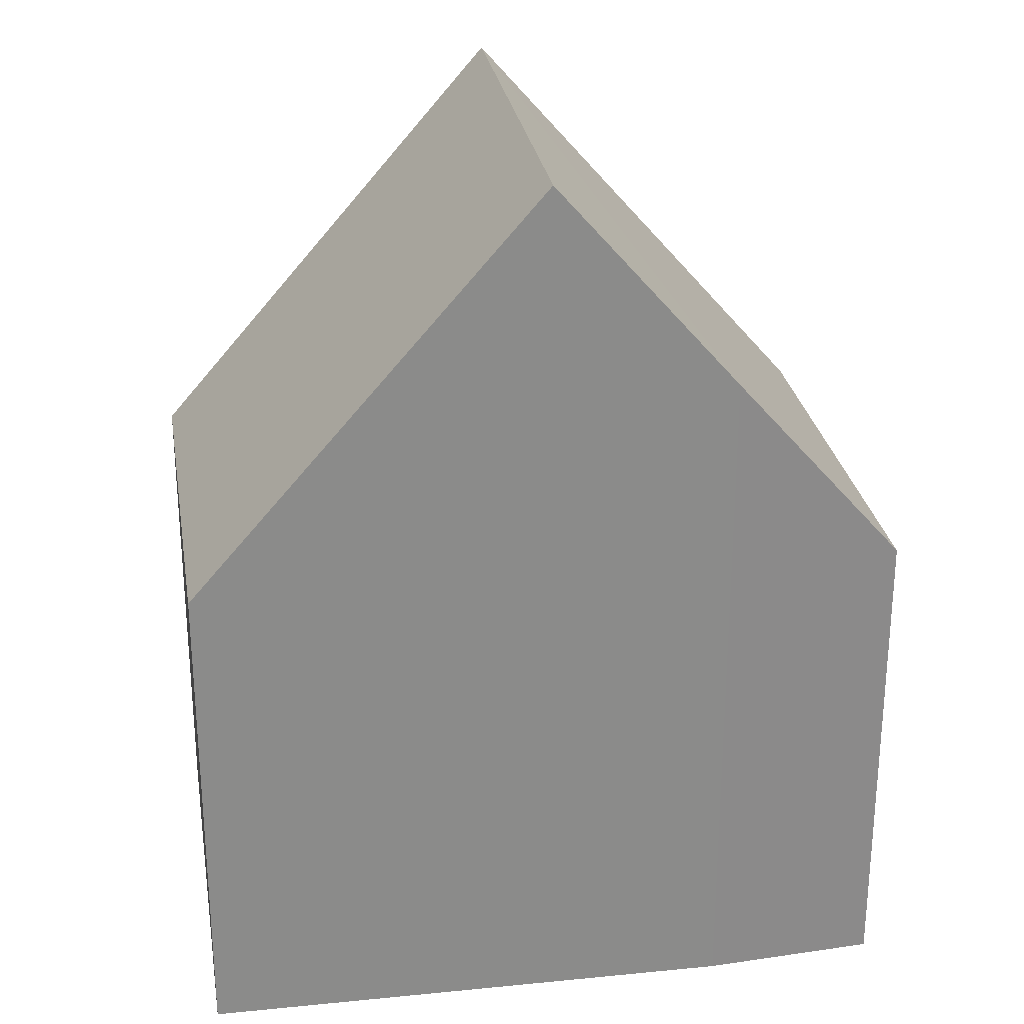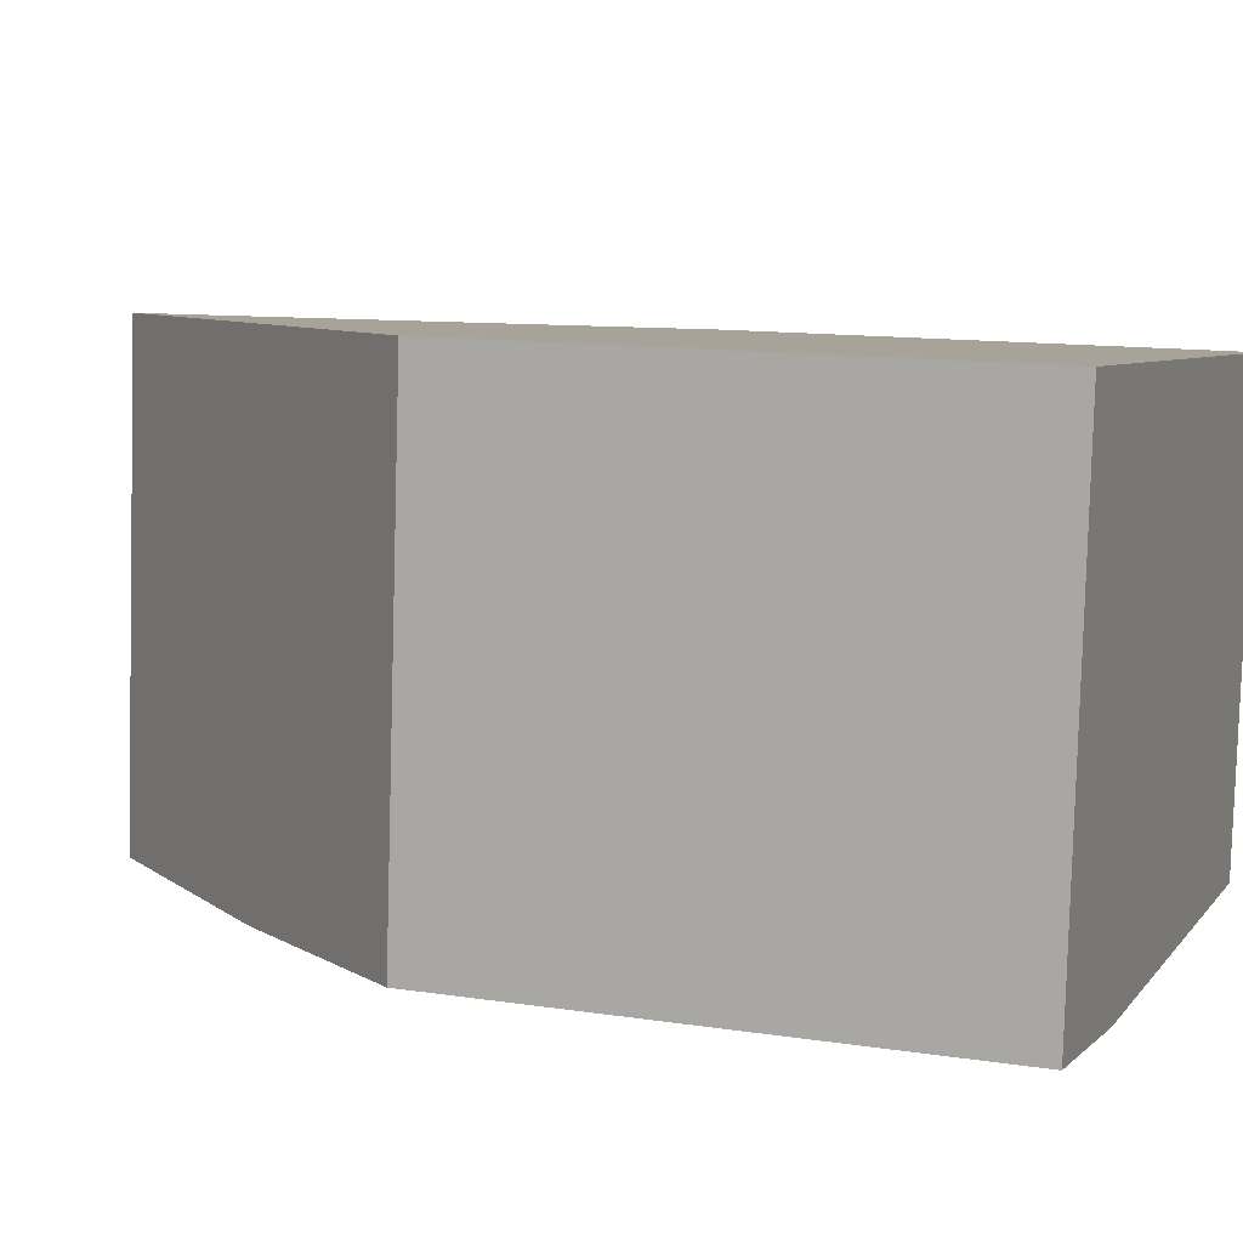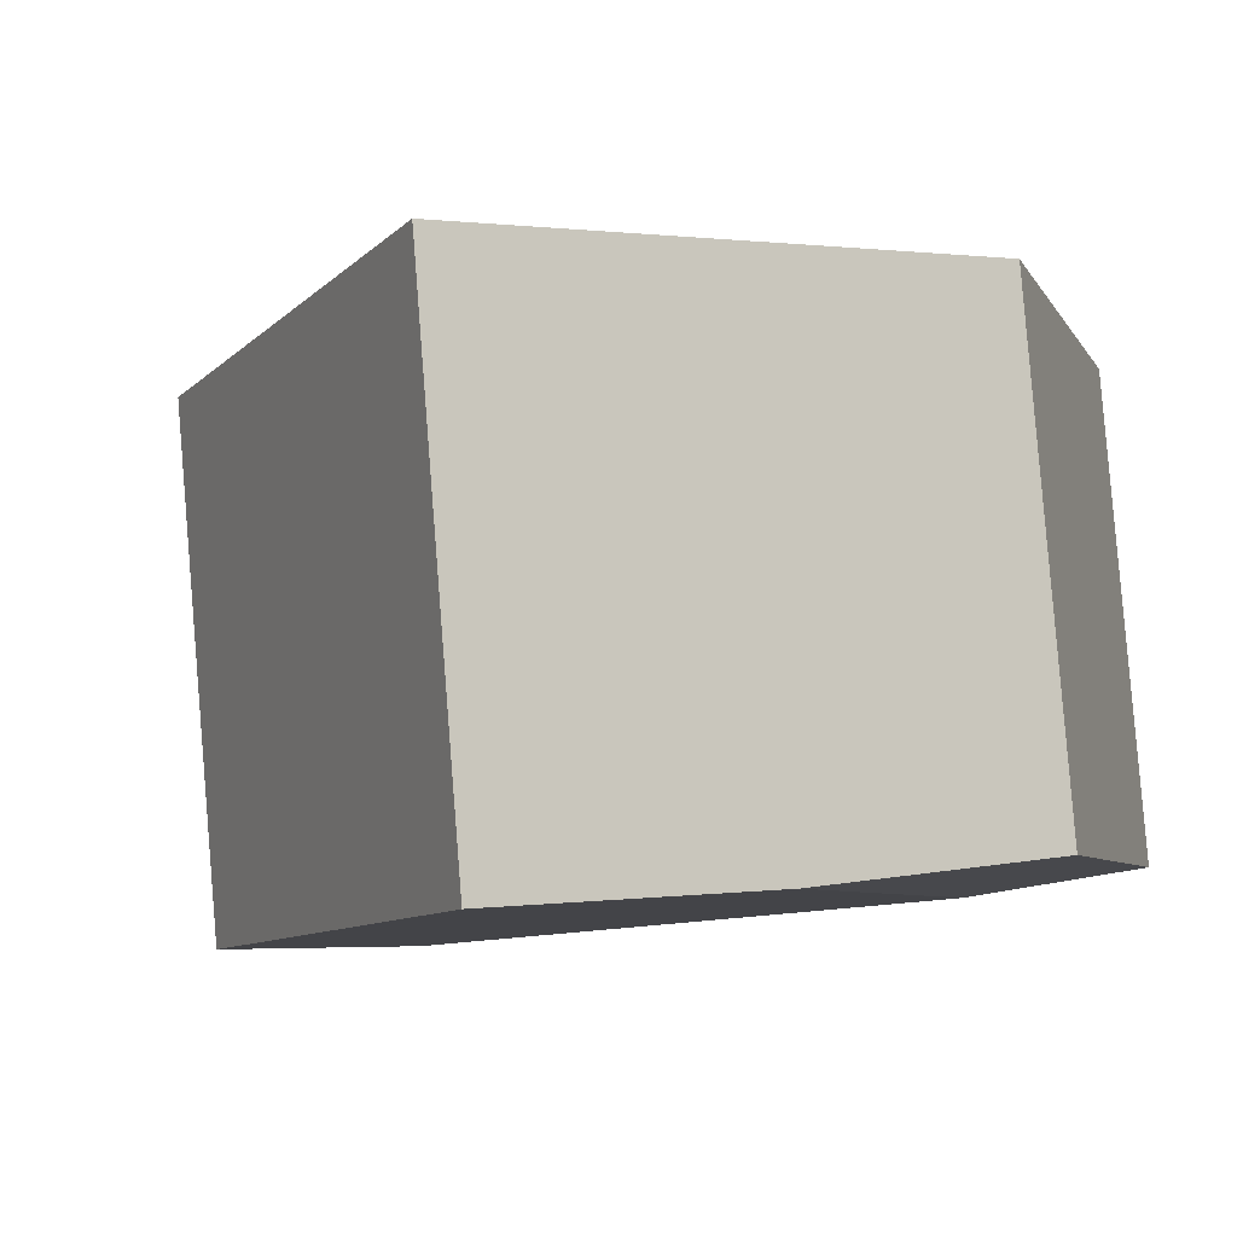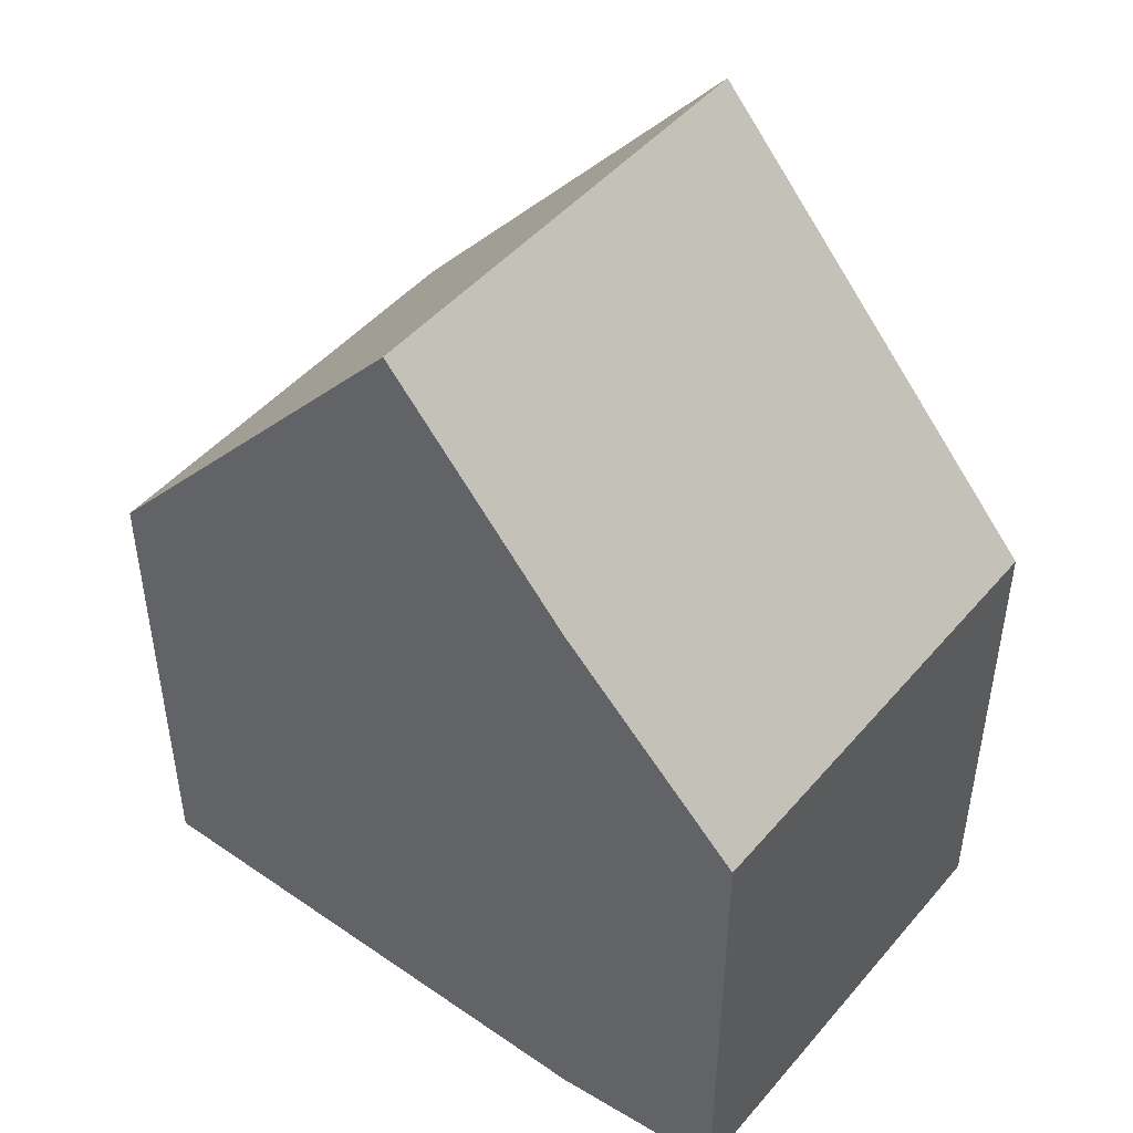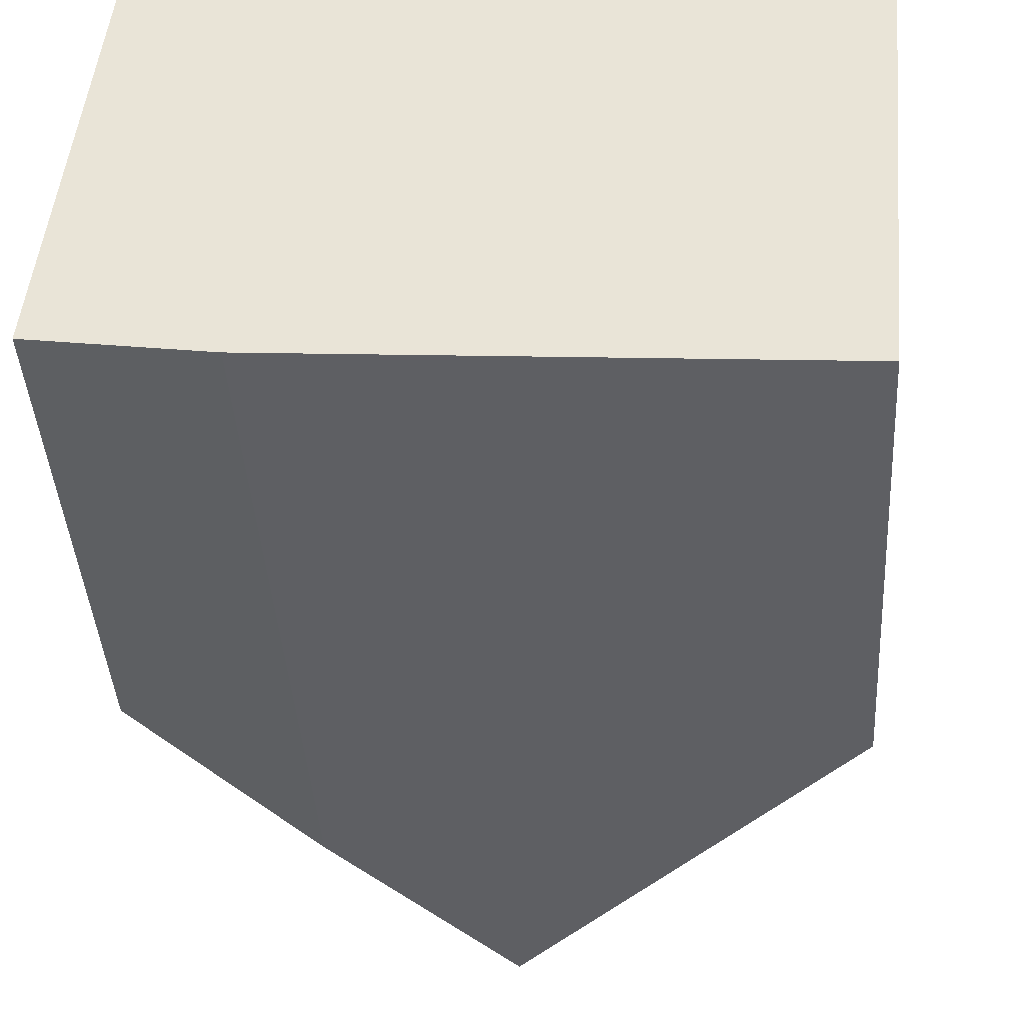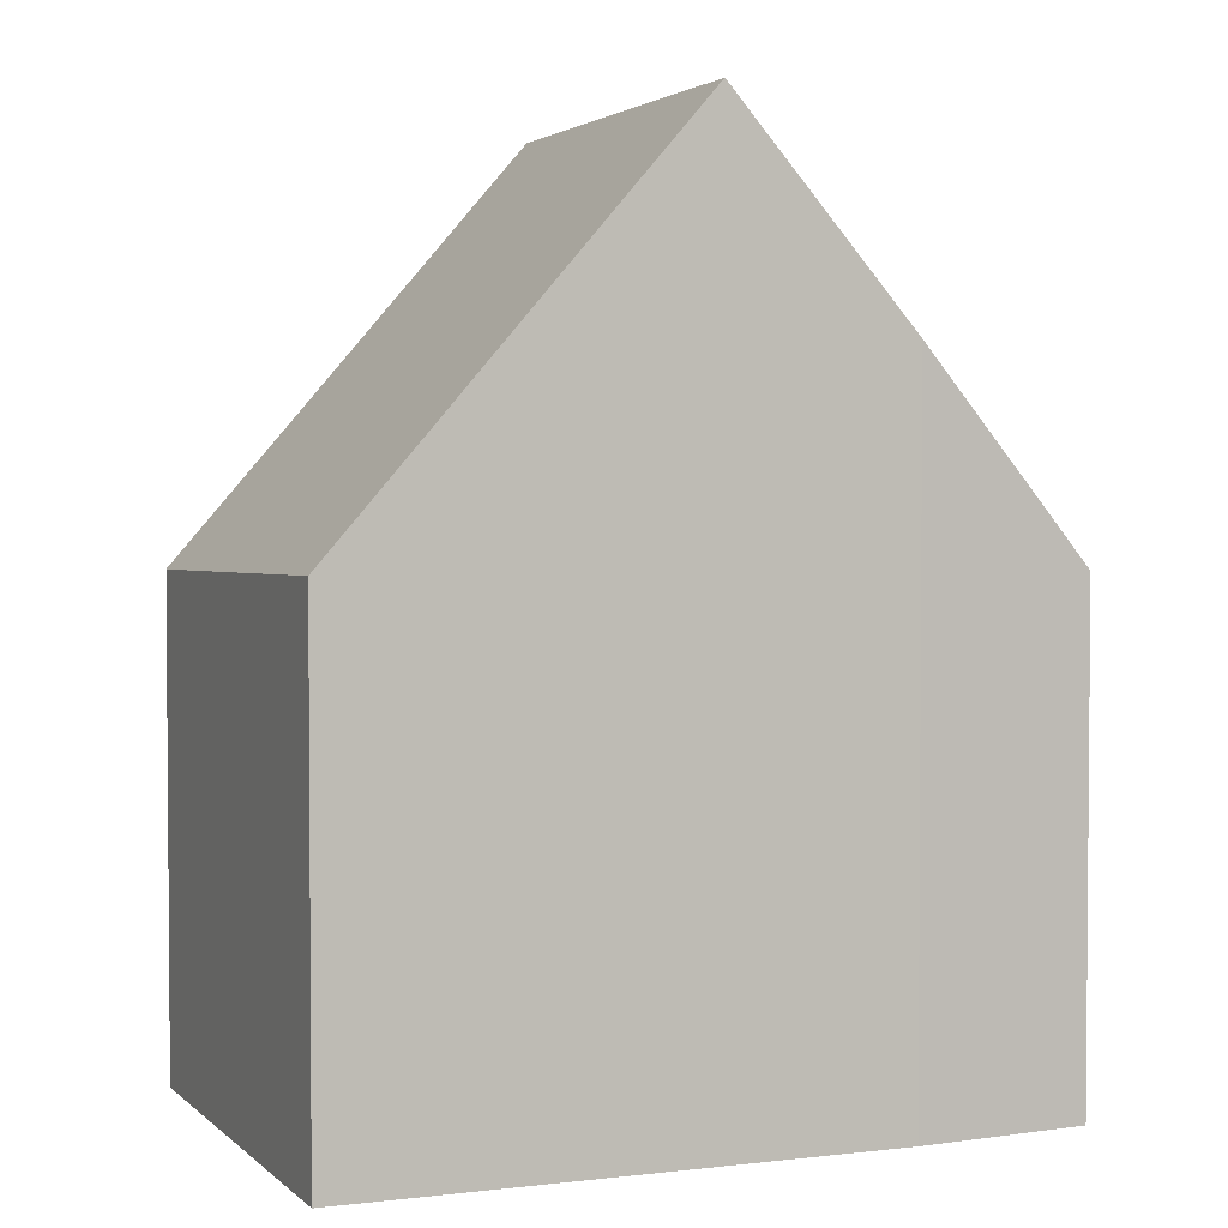
<metadata>
{"format":"obj","ext":"obj","renderer":"f3d","projection":"perspective","resolution":1024,"background":"white","views":[{"elev":26.6,"azim":176.1,"up":"+Y"},{"elev":12.1,"azim":-69.9,"up":"+Z"},{"elev":-5.8,"azim":-163.9,"up":"+Z"},{"elev":47.0,"azim":-137.2,"up":"+Y"},{"elev":-42.3,"azim":3.7,"up":"+Z"},{"elev":2.8,"azim":162.9,"up":"+Y"}]}
</metadata>
<code>
v  8.742 6.132 -0.902
v  4.869 11.11 5.293
v  9.307 6.024 4.832
v  4.392 11.11 -0.531
v  2.133 8.524 -0.339
v  0 6.069 3.716e-16
v  0.471 6.069 5.749
v  8.742 5.523e-17 -0.902
v  2.133 2.076e-17 -0.339
v  4.392 3.251e-17 -0.531
v  0 0 0
v  0.471 -3.52e-16 5.749
v  4.869 -3.241e-16 5.293
v  9.307 -2.959e-16 4.832
g defaultobject
f 1 2 3
f 2 1 4
f 5 2 4
f 2 5 6
f 2 6 7
f 1 5 4
f 5 1 8
f 5 8 9
f 9 8 10
f 9 6 5
f 6 9 11
f 11 7 6
f 7 11 12
f 7 3 2
f 3 7 12
f 3 12 13
f 3 13 14
f 3 8 1
f 8 3 14
f 9 12 11
f 12 9 10
f 12 10 8
f 12 8 13
f 13 8 14

</code>
